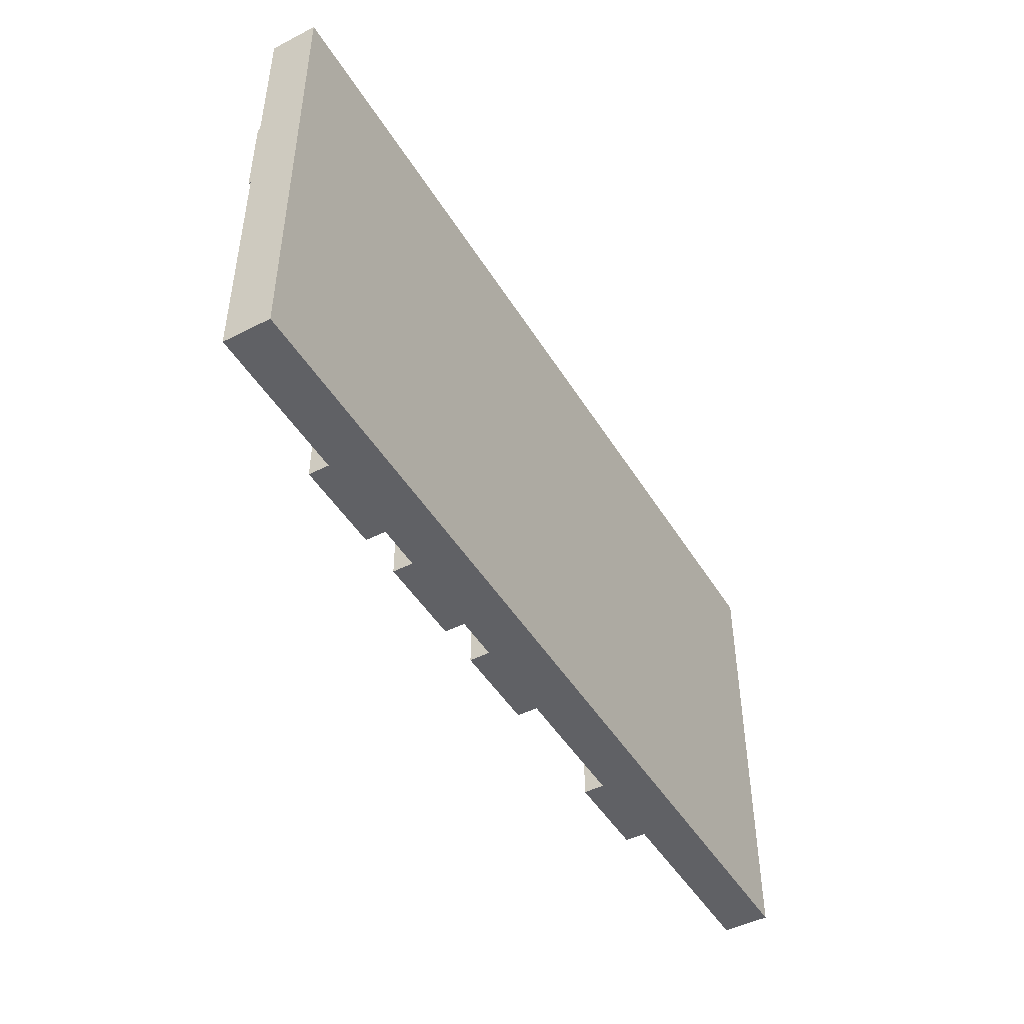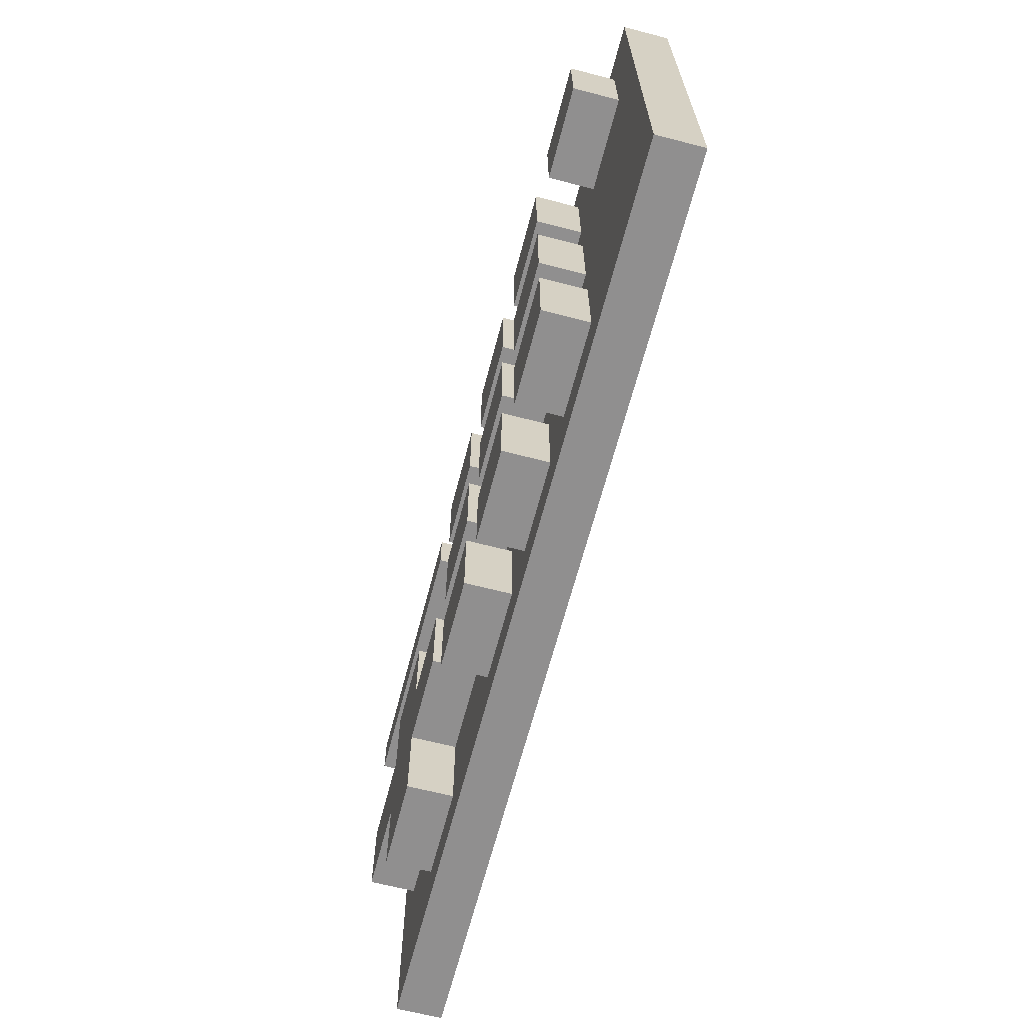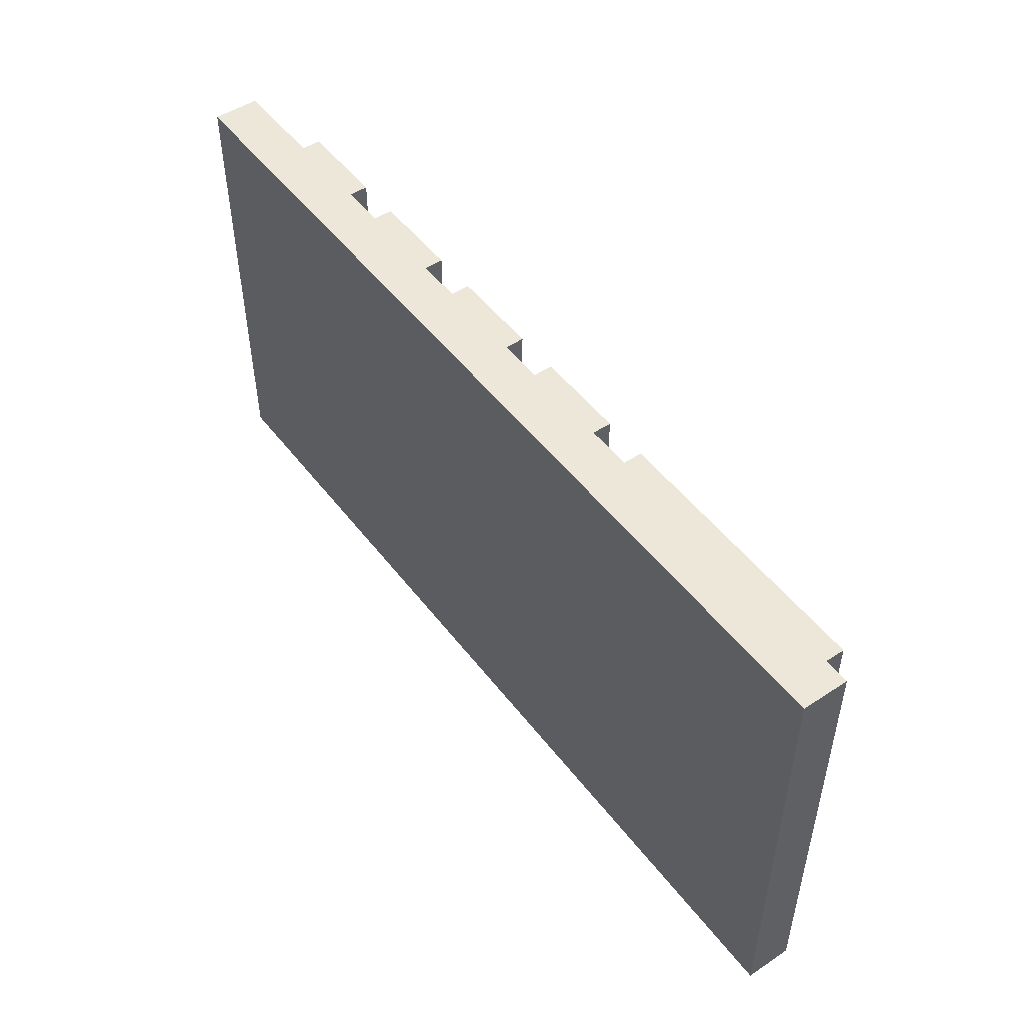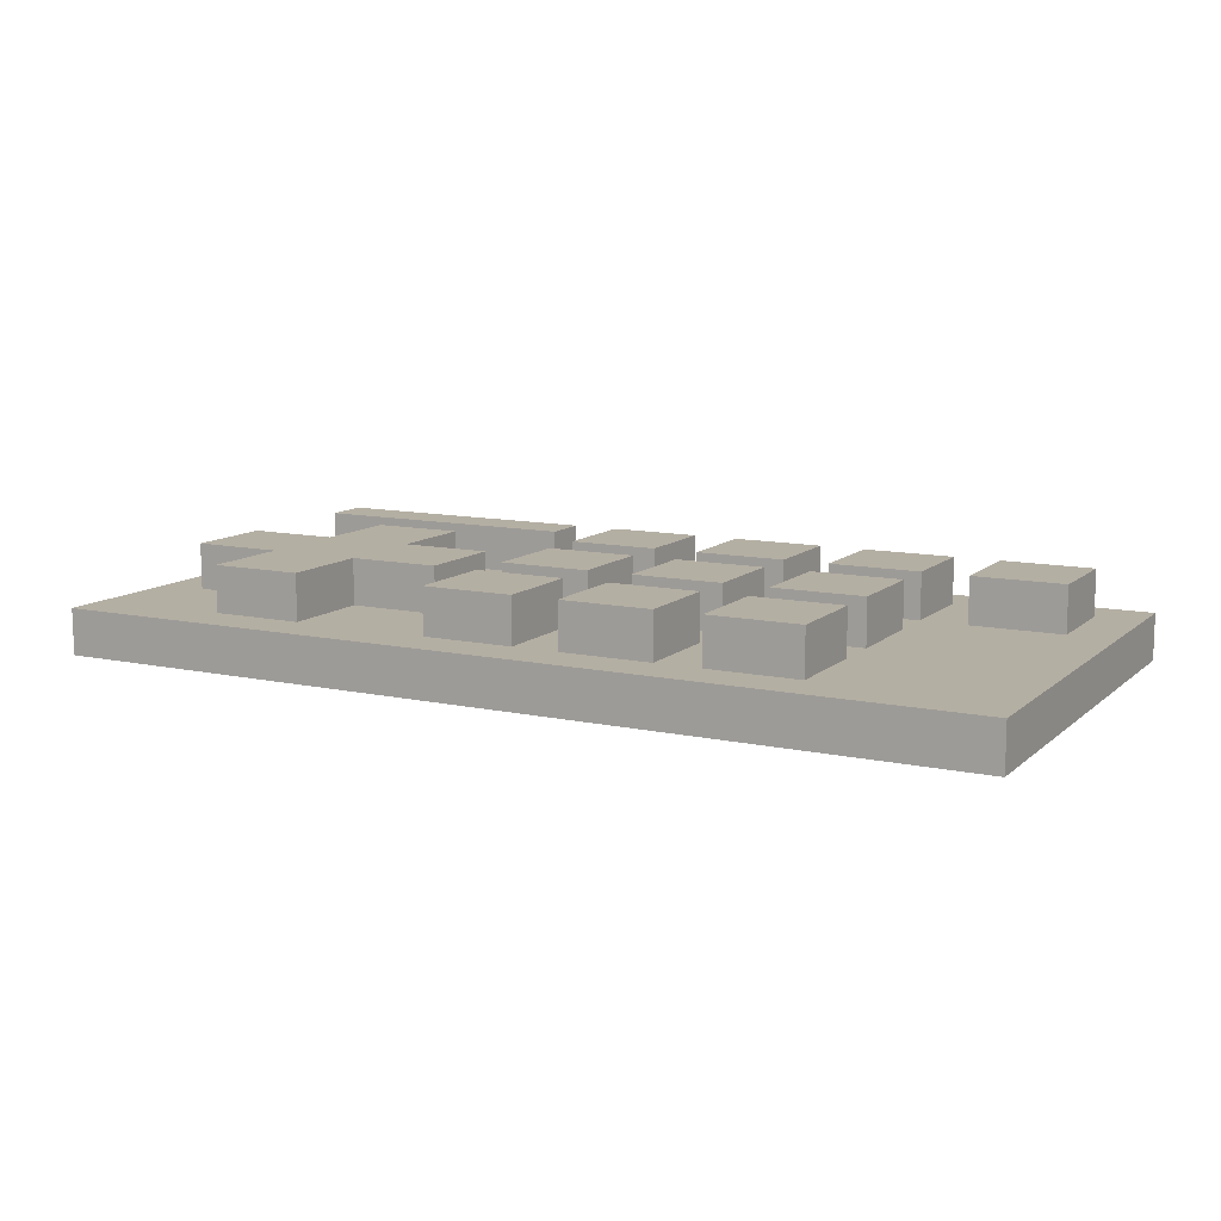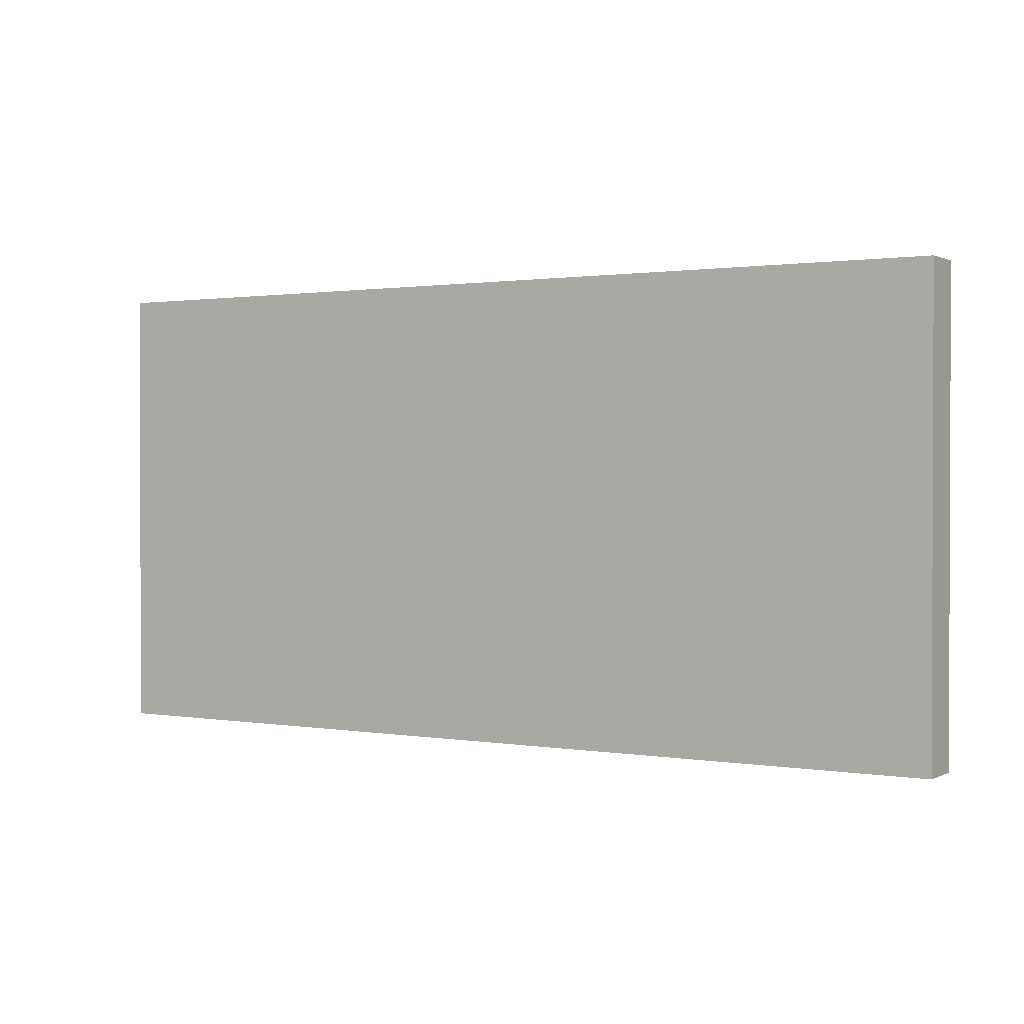
<metadata>
{"format":"obj","ext":"obj","renderer":"f3d","projection":"perspective","resolution":1024,"background":"white","views":[{"elev":-47.1,"azim":-60.0,"up":"+Z"},{"elev":-65.4,"azim":-104.6,"up":"+Z"},{"elev":49.9,"azim":54.0,"up":"+Z"},{"elev":11.2,"azim":-152.1,"up":"+Y"},{"elev":1.1,"azim":31.3,"up":"+Z"}]}
</metadata>
<code>
o
v -1 -0.1 0.5
v -1 -0.1 -0.5
v -1 0 0.5
v -1 0 -0.5
v -0.9 0 0.4
v -0.9 0 0.2
v -0.9 0.1 0.4
v -0.9 0.1 0.2
v -0.6 0 0.4
v -0.6 0 0.2
v -0.6 0 0.1
v -0.6 0 -0.1
v -0.6 0 -0.2
v -0.6 0 -0.4
v -0.6 0.1 0.4
v -0.6 0.1 0.2
v -0.6 0.1 0.1
v -0.6 0.1 -0.1
v -0.6 0.1 -0.2
v -0.6 0.1 -0.4
v -0.3 0 0.4
v -0.3 0 0.2
v -0.3 0 0.1
v -0.3 0 -0.1
v -0.3 0 -0.2
v -0.3 0 -0.4
v -0.3 0.1 0.4
v -0.3 0.1 0.2
v -0.3 0.1 0.1
v -0.3 0.1 -0.1
v -0.3 0.1 -0.2
v -0.3 0.1 -0.4
v 0 0 0.4
v 0 0 0.2
v 0 0 0.1
v 0 0 -0.1
v 0 0 -0.2
v 0 0 -0.4
v 0 0.1 0.4
v 0 0.1 0.2
v 0 0.1 0.1
v 0 0.1 -0.1
v 0 0.1 -0.2
v 0 0.1 -0.4
v 0.3 0 0.4
v 0.3 0 0.3
v 0.3 0 0
v 0.3 0 -0.2
v 0.3 0.1 0.4
v 0.3 0.1 0.3
v 0.3 0.1 0
v 0.3 0.1 -0.2
v 0.5 0 0.2
v 0.5 0 0
v 0.5 0 -0.2
v 0.5 0 -0.4
v 0.5 0.1 0.2
v 0.5 0.1 0
v 0.5 0.1 -0.2
v 0.5 0.1 -0.4
v -0.7 0 0.4
v -0.7 0 0.2
v -0.7 0.1 0.4
v -0.7 0.1 0.2
v -0.4 0 0.4
v -0.4 0 0.2
v -0.4 0 0.1
v -0.4 0 -0.1
v -0.4 0 -0.2
v -0.4 0 -0.4
v -0.4 0.1 0.4
v -0.4 0.1 0.2
v -0.4 0.1 0.1
v -0.4 0.1 -0.1
v -0.4 0.1 -0.2
v -0.4 0.1 -0.4
v -0.1 0 0.4
v -0.1 0 0.2
v -0.1 0 0.1
v -0.1 0 -0.1
v -0.1 0 -0.2
v -0.1 0 -0.4
v -0.1 0.1 0.4
v -0.1 0.1 0.2
v -0.1 0.1 0.1
v -0.1 0.1 -0.1
v -0.1 0.1 -0.2
v -0.1 0.1 -0.4
v 0.2 0 0.4
v 0.2 0 0.2
v 0.2 0 0.1
v 0.2 0 -0.1
v 0.2 0 -0.2
v 0.2 0 -0.4
v 0.2 0.1 0.4
v 0.2 0.1 0.2
v 0.2 0.1 0.1
v 0.2 0.1 -0.1
v 0.2 0.1 -0.2
v 0.2 0.1 -0.4
v 0.7 0 0.2
v 0.7 0 0
v 0.7 0 -0.2
v 0.7 0 -0.4
v 0.7 0.1 0.2
v 0.7 0.1 0
v 0.7 0.1 -0.2
v 0.7 0.1 -0.4
v 0.9 0 0.4
v 0.9 0 0.3
v 0.9 0 0
v 0.9 0 -0.2
v 0.9 0.1 0.4
v 0.9 0.1 0.3
v 0.9 0.1 0
v 0.9 0.1 -0.2
v 1 -0.1 0.5
v 1 -0.1 -0.5
v 1 0 0.5
v 1 0 -0.5
v -1 -0.1 0.5
v -1 0 0.5
v 1 -0.1 0.5
v 1 0 0.5
v -0.9 0 0.4
v -0.9 0.1 0.4
v -0.7 0 0.4
v -0.7 0.1 0.4
v -0.6 0 0.4
v -0.6 0.1 0.4
v -0.4 0 0.4
v -0.4 0.1 0.4
v -0.3 0 0.4
v -0.3 0.1 0.4
v -0.1 0 0.4
v -0.1 0.1 0.4
v 0 0 0.4
v 0 0.1 0.4
v 0.2 0 0.4
v 0.2 0.1 0.4
v 0.3 0 0.4
v 0.3 0.1 0.4
v 0.4 0 0.4
v 0.4 0.1 0.4
v 0.8 0 0.4
v 0.8 0.1 0.4
v 0.9 0 0.4
v 0.9 0.1 0.4
v 0.5 0 0.2
v 0.5 0.1 0.2
v 0.7 0 0.2
v 0.7 0.1 0.2
v -0.6 0 0.1
v -0.6 0.1 0.1
v -0.4 0 0.1
v -0.4 0.1 0.1
v -0.3 0 0.1
v -0.3 0.1 0.1
v -0.1 0 0.1
v -0.1 0.1 0.1
v 0 0 0.1
v 0 0.1 0.1
v 0.2 0 0.1
v 0.2 0.1 0.1
v 0.3 0 0
v 0.3 0.1 0
v 0.5 0 0
v 0.5 0.1 0
v 0.7 0 0
v 0.7 0.1 0
v 0.9 0 0
v 0.9 0.1 0
v -0.6 0 -0.2
v -0.6 0.1 -0.2
v -0.4 0 -0.2
v -0.4 0.1 -0.2
v -0.3 0 -0.2
v -0.3 0.1 -0.2
v -0.1 0 -0.2
v -0.1 0.1 -0.2
v 0 0 -0.2
v 0 0.1 -0.2
v 0.2 0 -0.2
v 0.2 0.1 -0.2
v 0.3 0 0.3
v 0.3 0.1 0.3
v 0.4 0 0.3
v 0.4 0.1 0.3
v 0.8 0 0.3
v 0.8 0.1 0.3
v 0.9 0 0.3
v 0.9 0.1 0.3
v -0.9 0 0.2
v -0.9 0.1 0.2
v -0.7 0 0.2
v -0.7 0.1 0.2
v -0.6 0 0.2
v -0.6 0.1 0.2
v -0.4 0 0.2
v -0.4 0.1 0.2
v -0.3 0 0.2
v -0.3 0.1 0.2
v -0.1 0 0.2
v -0.1 0.1 0.2
v 0 0 0.2
v 0 0.1 0.2
v 0.2 0 0.2
v 0.2 0.1 0.2
v -0.6 0 -0.1
v -0.6 0.1 -0.1
v -0.4 0 -0.1
v -0.4 0.1 -0.1
v -0.3 0 -0.1
v -0.3 0.1 -0.1
v -0.1 0 -0.1
v -0.1 0.1 -0.1
v 0 0 -0.1
v 0 0.1 -0.1
v 0.2 0 -0.1
v 0.2 0.1 -0.1
v 0.3 0 -0.2
v 0.3 0.1 -0.2
v 0.5 0 -0.2
v 0.5 0.1 -0.2
v 0.7 0 -0.2
v 0.7 0.1 -0.2
v 0.9 0 -0.2
v 0.9 0.1 -0.2
v -0.6 0 -0.4
v -0.6 0.1 -0.4
v -0.4 0 -0.4
v -0.4 0.1 -0.4
v -0.3 0 -0.4
v -0.3 0.1 -0.4
v -0.1 0 -0.4
v -0.1 0.1 -0.4
v 0 0 -0.4
v 0 0.1 -0.4
v 0.2 0 -0.4
v 0.2 0.1 -0.4
v 0.5 0 -0.4
v 0.5 0.1 -0.4
v 0.7 0 -0.4
v 0.7 0.1 -0.4
v -1 -0.1 -0.5
v -1 0 -0.5
v 1 -0.1 -0.5
v 1 0 -0.5
v -1 -0.1 0.5
v 1 -0.1 0.5
v -1 -0.1 -0.5
v 1 -0.1 -0.5
v -1 0 0.5
v 1 0 0.5
v -0.9 0 0.4
v -0.7 0 0.4
v -0.6 0 0.4
v -0.4 0 0.4
v -0.3 0 0.4
v -0.1 0 0.4
v 0 0 0.4
v 0.2 0 0.4
v 0.3 0 0.4
v 0.4 0 0.4
v 0.8 0 0.4
v 0.9 0 0.4
v 0.3 0 0.3
v 0.4 0 0.3
v 0.8 0 0.3
v 0.9 0 0.3
v -0.9 0 0.2
v -0.7 0 0.2
v -0.6 0 0.2
v -0.4 0 0.2
v -0.3 0 0.2
v -0.1 0 0.2
v 0 0 0.2
v 0.2 0 0.2
v 0.5 0 0.2
v 0.7 0 0.2
v -0.6 0 0.1
v -0.4 0 0.1
v -0.3 0 0.1
v -0.1 0 0.1
v 0 0 0.1
v 0.2 0 0.1
v 0.3 0 0
v 0.5 0 0
v 0.7 0 0
v 0.9 0 0
v -0.6 0 -0.1
v -0.4 0 -0.1
v -0.3 0 -0.1
v -0.1 0 -0.1
v 0 0 -0.1
v 0.2 0 -0.1
v -0.6 0 -0.2
v -0.4 0 -0.2
v -0.3 0 -0.2
v -0.1 0 -0.2
v 0 0 -0.2
v 0.2 0 -0.2
v 0.3 0 -0.2
v 0.5 0 -0.2
v 0.7 0 -0.2
v 0.9 0 -0.2
v -0.6 0 -0.4
v -0.4 0 -0.4
v -0.3 0 -0.4
v -0.1 0 -0.4
v 0 0 -0.4
v 0.2 0 -0.4
v 0.5 0 -0.4
v 0.7 0 -0.4
v -1 0 -0.5
v 1 0 -0.5
v -0.9 0.1 0.4
v -0.7 0.1 0.4
v -0.6 0.1 0.4
v -0.4 0.1 0.4
v -0.3 0.1 0.4
v -0.1 0.1 0.4
v 0 0.1 0.4
v 0.2 0.1 0.4
v 0.3 0.1 0.4
v 0.4 0.1 0.4
v 0.8 0.1 0.4
v 0.9 0.1 0.4
v 0.3 0.1 0.3
v 0.4 0.1 0.3
v 0.8 0.1 0.3
v 0.9 0.1 0.3
v -0.9 0.1 0.2
v -0.7 0.1 0.2
v -0.6 0.1 0.2
v -0.4 0.1 0.2
v -0.3 0.1 0.2
v -0.1 0.1 0.2
v 0 0.1 0.2
v 0.2 0.1 0.2
v 0.5 0.1 0.2
v 0.7 0.1 0.2
v -0.6 0.1 0.1
v -0.4 0.1 0.1
v -0.3 0.1 0.1
v -0.1 0.1 0.1
v 0 0.1 0.1
v 0.2 0.1 0.1
v 0.3 0.1 0
v 0.5 0.1 0
v 0.7 0.1 0
v 0.9 0.1 0
v -0.6 0.1 -0.1
v -0.4 0.1 -0.1
v -0.3 0.1 -0.1
v -0.1 0.1 -0.1
v 0 0.1 -0.1
v 0.2 0.1 -0.1
v -0.6 0.1 -0.2
v -0.4 0.1 -0.2
v -0.3 0.1 -0.2
v -0.1 0.1 -0.2
v 0 0.1 -0.2
v 0.2 0.1 -0.2
v 0.3 0.1 -0.2
v 0.5 0.1 -0.2
v 0.7 0.1 -0.2
v 0.9 0.1 -0.2
v -0.6 0.1 -0.4
v -0.4 0.1 -0.4
v -0.3 0.1 -0.4
v -0.1 0.1 -0.4
v 0 0.1 -0.4
v 0.2 0.1 -0.4
v 0.5 0.1 -0.4
v 0.7 0.1 -0.4
f 3 2 1
f 4 2 3
f 7 6 5
f 8 6 7
f 15 10 9
f 16 10 15
f 17 12 11
f 18 12 17
f 19 14 13
f 20 14 19
f 27 22 21
f 28 22 27
f 29 24 23
f 30 24 29
f 31 26 25
f 32 26 31
f 39 34 33
f 40 34 39
f 41 36 35
f 42 36 41
f 43 38 37
f 44 38 43
f 49 46 45
f 50 46 49
f 51 48 47
f 52 48 51
f 57 54 53
f 58 54 57
f 59 56 55
f 60 56 59
f 61 62 63
f 63 62 64
f 65 66 71
f 71 66 72
f 67 68 73
f 73 68 74
f 69 70 75
f 75 70 76
f 77 78 83
f 83 78 84
f 79 80 85
f 85 80 86
f 81 82 87
f 87 82 88
f 89 90 95
f 95 90 96
f 91 92 97
f 97 92 98
f 93 94 99
f 99 94 100
f 101 102 105
f 105 102 106
f 103 104 107
f 107 104 108
f 109 110 113
f 113 110 114
f 111 112 115
f 115 112 116
f 117 118 119
f 119 118 120
f 123 122 121
f 124 122 123
f 127 126 125
f 128 126 127
f 131 130 129
f 132 130 131
f 135 134 133
f 136 134 135
f 139 138 137
f 140 138 139
f 143 142 141
f 144 142 143
f 145 144 143
f 146 144 145
f 147 146 145
f 148 146 147
f 151 150 149
f 152 150 151
f 155 154 153
f 156 154 155
f 159 158 157
f 160 158 159
f 163 162 161
f 164 162 163
f 167 166 165
f 168 166 167
f 171 170 169
f 172 170 171
f 175 174 173
f 176 174 175
f 179 178 177
f 180 178 179
f 183 182 181
f 184 182 183
f 185 186 187
f 187 186 188
f 187 188 189
f 189 188 190
f 189 190 191
f 191 190 192
f 193 194 195
f 195 194 196
f 197 198 199
f 199 198 200
f 201 202 203
f 203 202 204
f 205 206 207
f 207 206 208
f 209 210 211
f 211 210 212
f 213 214 215
f 215 214 216
f 217 218 219
f 219 218 220
f 221 222 223
f 223 222 224
f 225 226 227
f 227 226 228
f 229 230 231
f 231 230 232
f 233 234 235
f 235 234 236
f 237 238 239
f 239 238 240
f 241 242 243
f 243 242 244
f 245 246 247
f 247 246 248
f 251 250 249
f 252 250 251
f 253 254 255
f 255 254 256
f 256 254 257
f 257 254 258
f 258 254 259
f 259 254 260
f 260 254 261
f 261 254 262
f 262 254 263
f 263 254 264
f 264 254 265
f 265 254 266
f 262 263 267
f 266 254 270
f 253 255 271
f 256 257 272
f 272 257 273
f 258 259 274
f 274 259 275
f 260 261 276
f 276 261 277
f 269 270 278
f 268 269 278
f 262 267 278
f 267 268 278
f 278 270 279
f 279 270 280
f 276 277 281
f 275 276 281
f 278 279 281
f 277 278 281
f 274 275 281
f 272 273 281
f 271 272 281
f 273 274 281
f 281 279 282
f 282 279 283
f 283 279 284
f 284 279 285
f 285 279 286
f 286 279 287
f 287 279 288
f 280 270 289
f 270 254 290
f 289 270 290
f 271 281 291
f 282 283 292
f 292 283 293
f 284 285 294
f 294 285 295
f 286 287 296
f 294 295 297
f 295 296 297
f 292 293 297
f 271 291 297
f 293 294 297
f 291 292 297
f 297 296 298
f 298 296 299
f 299 296 300
f 300 296 301
f 296 287 302
f 301 296 302
f 302 287 303
f 290 254 306
f 271 297 307
f 298 299 308
f 308 299 309
f 300 301 310
f 310 301 311
f 303 304 312
f 302 303 312
f 312 304 313
f 305 306 314
f 310 311 315
f 313 314 315
f 253 271 315
f 308 309 315
f 311 312 315
f 312 313 315
f 271 307 315
f 307 308 315
f 309 310 315
f 314 306 316
f 315 314 316
f 306 254 316
f 325 326 329
f 326 327 330
f 329 326 330
f 327 328 331
f 330 327 331
f 331 328 332
f 317 318 333
f 333 318 334
f 319 320 335
f 335 320 336
f 321 322 337
f 337 322 338
f 323 324 339
f 339 324 340
f 341 342 350
f 350 342 351
f 343 344 353
f 353 344 354
f 345 346 355
f 355 346 356
f 347 348 357
f 357 348 358
f 351 352 365
f 349 350 365
f 350 351 365
f 365 352 366
f 366 352 367
f 367 352 368
f 359 360 369
f 369 360 370
f 361 362 371
f 371 362 372
f 363 364 373
f 373 364 374
f 366 367 375
f 375 367 376

</code>
